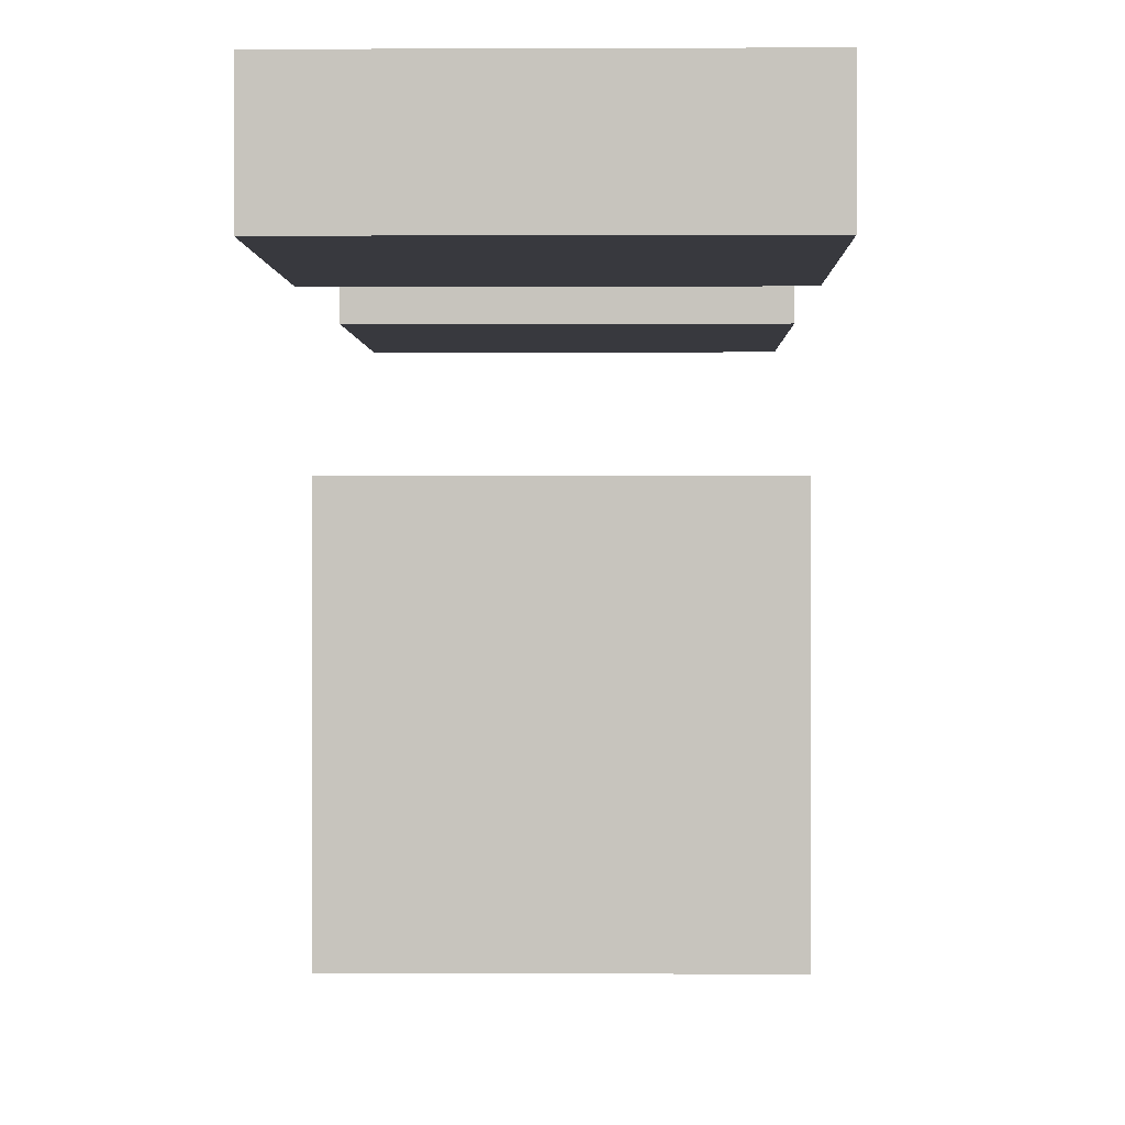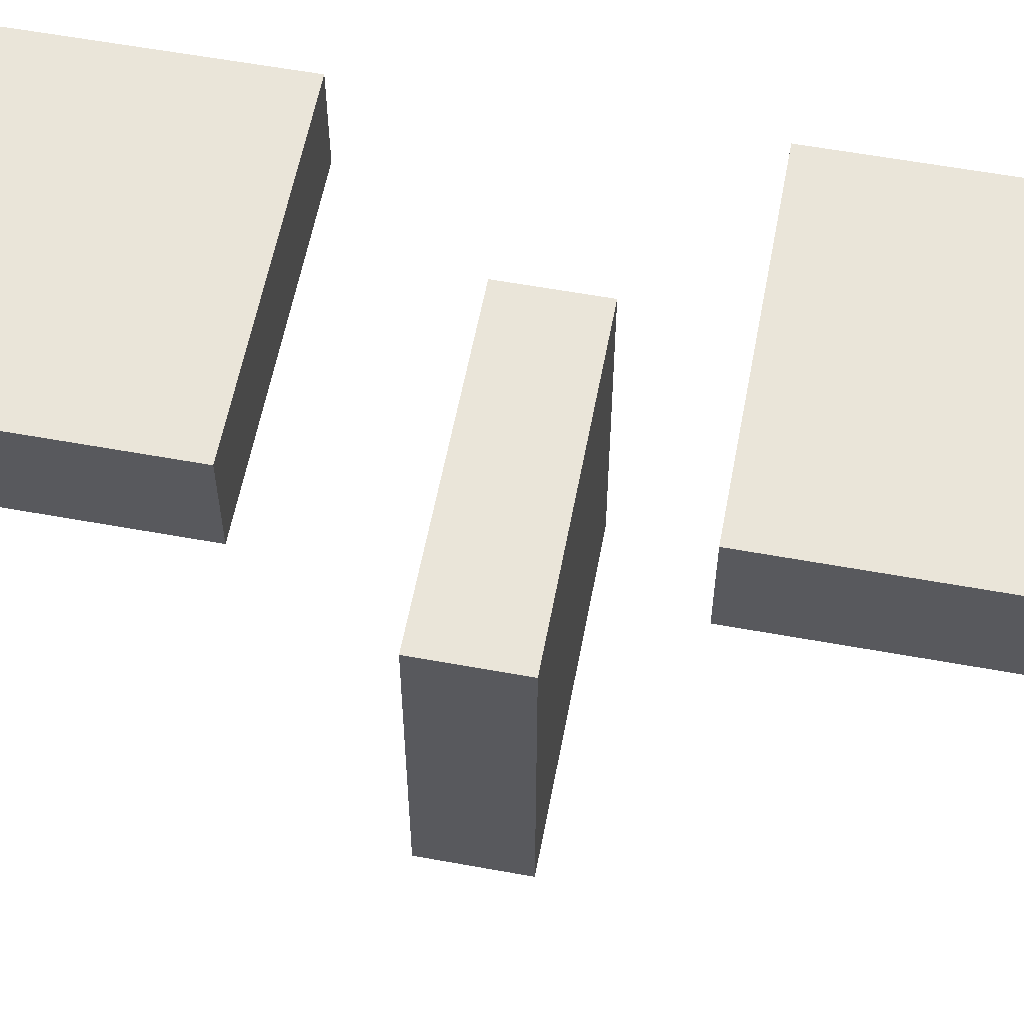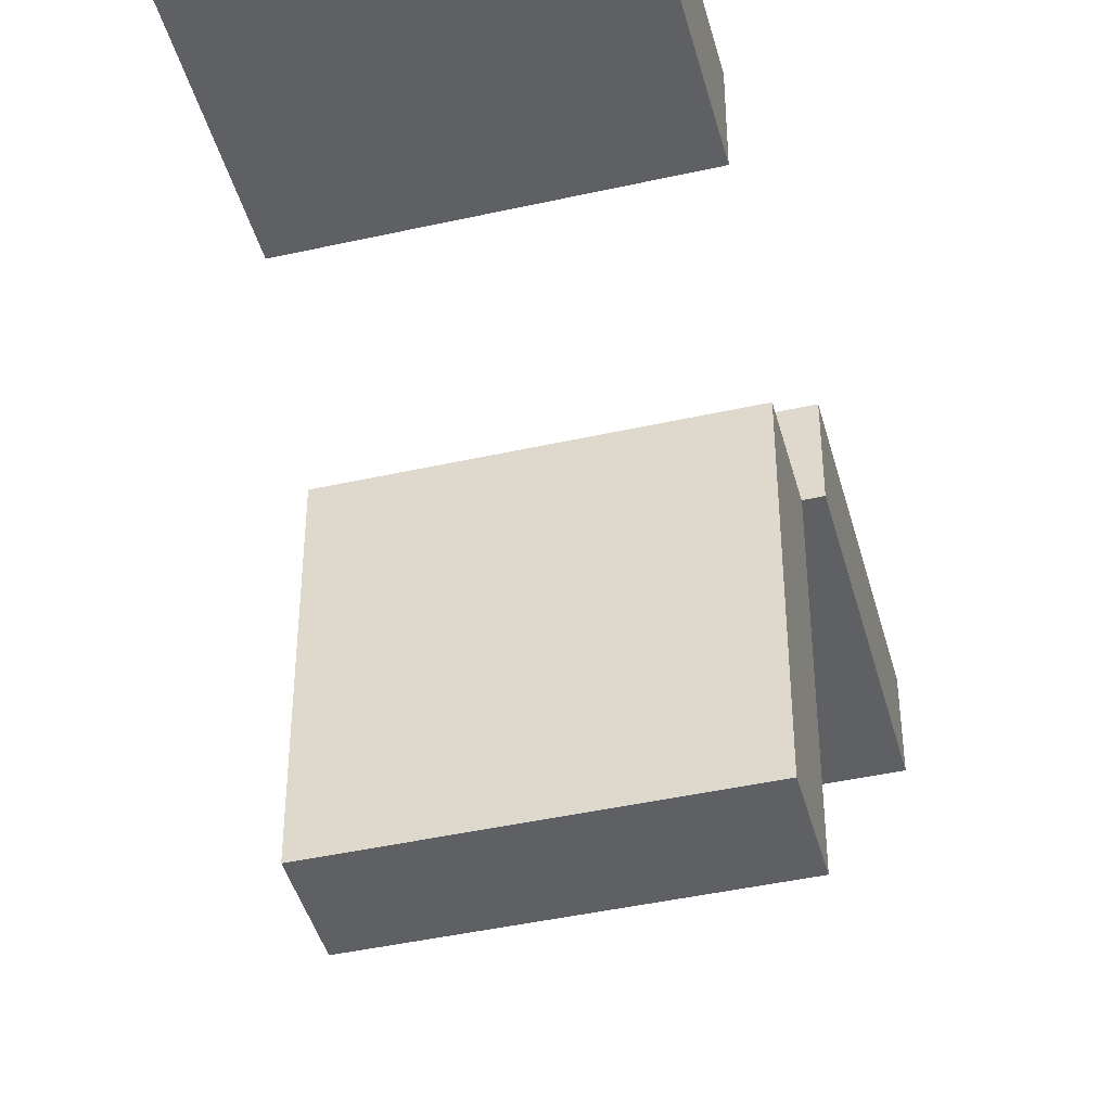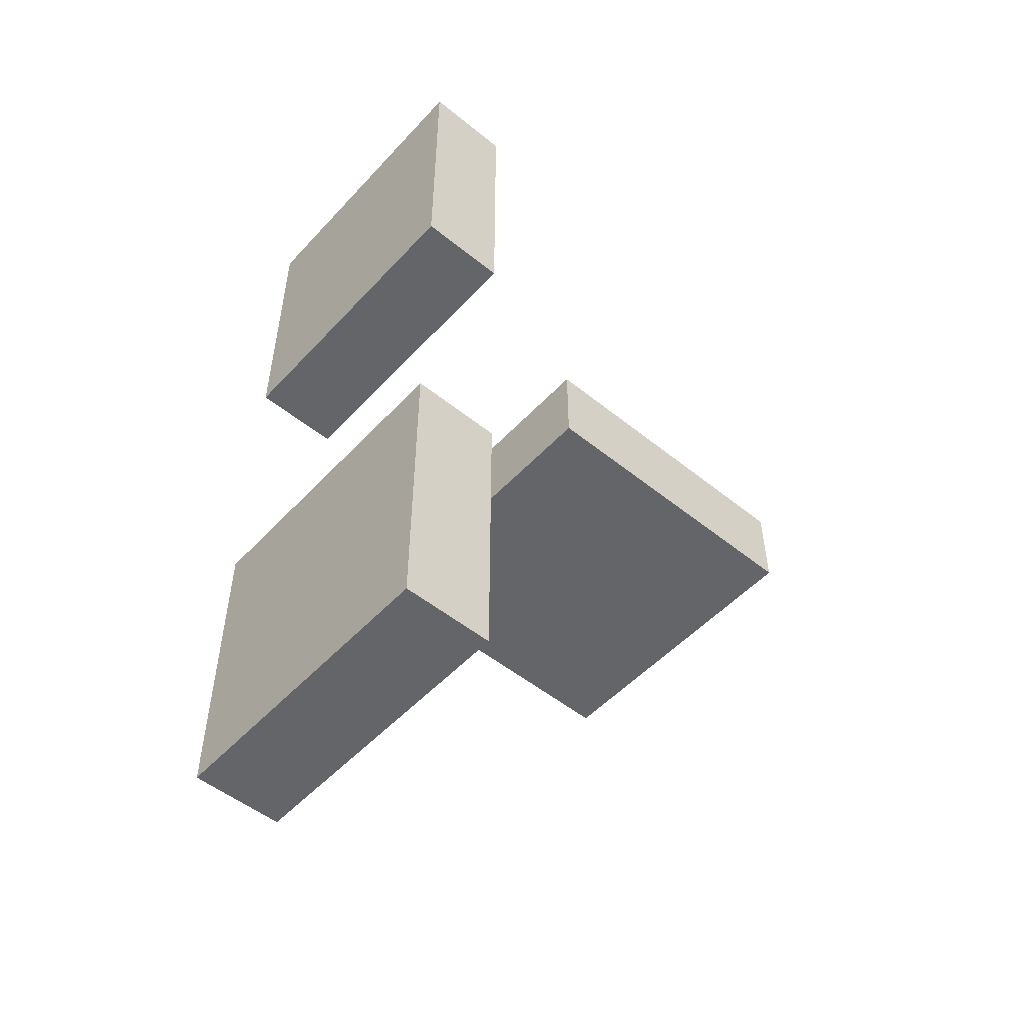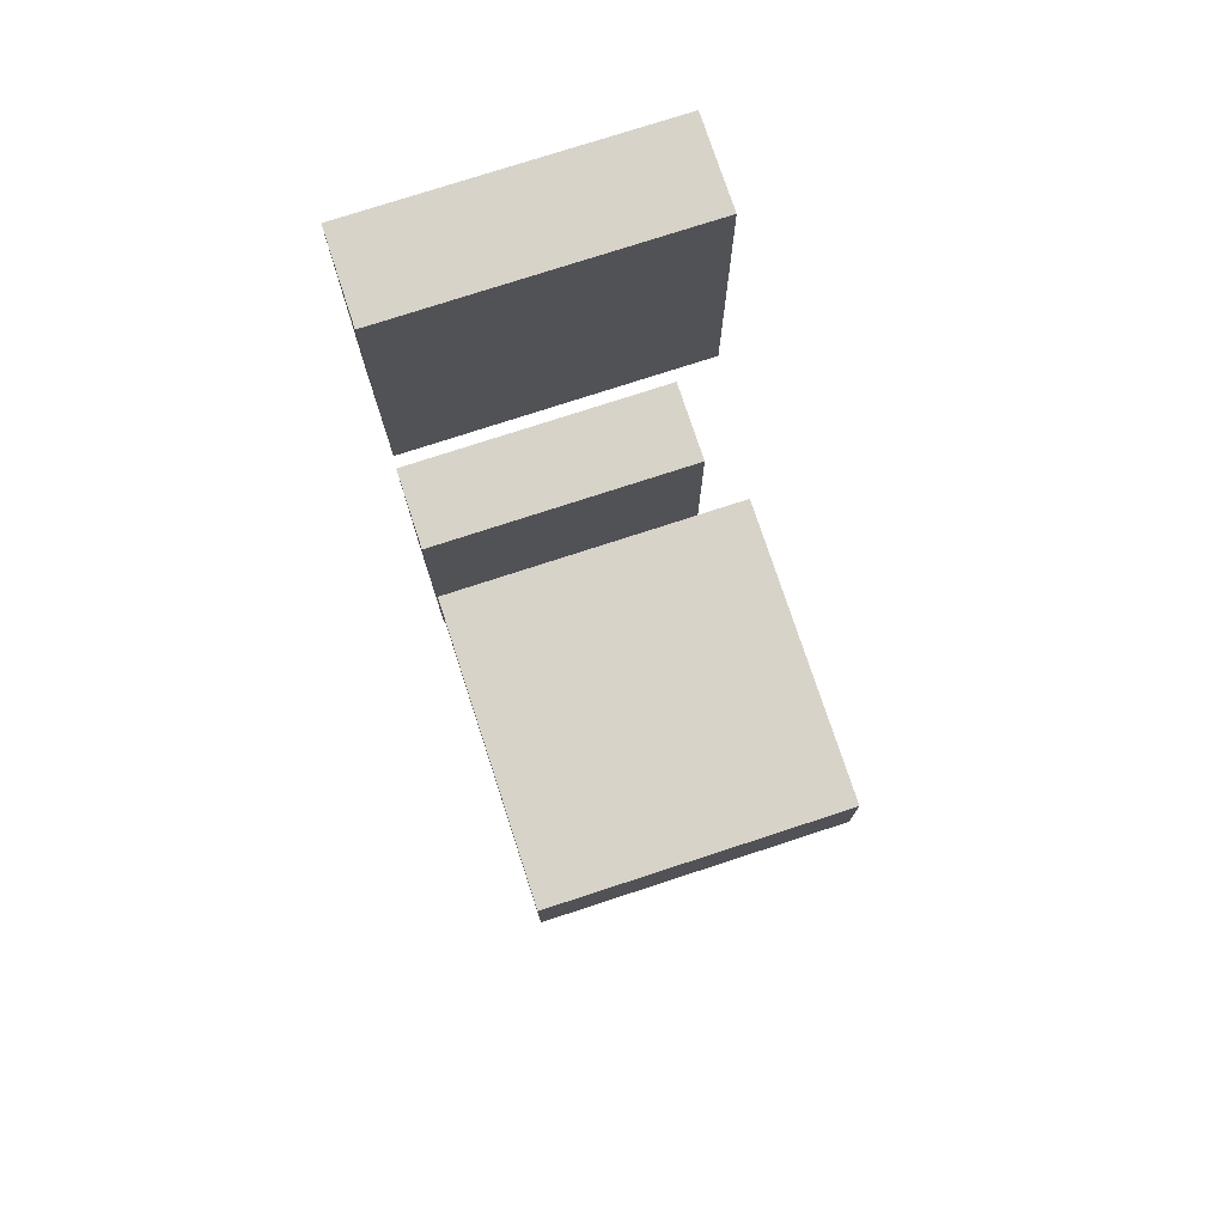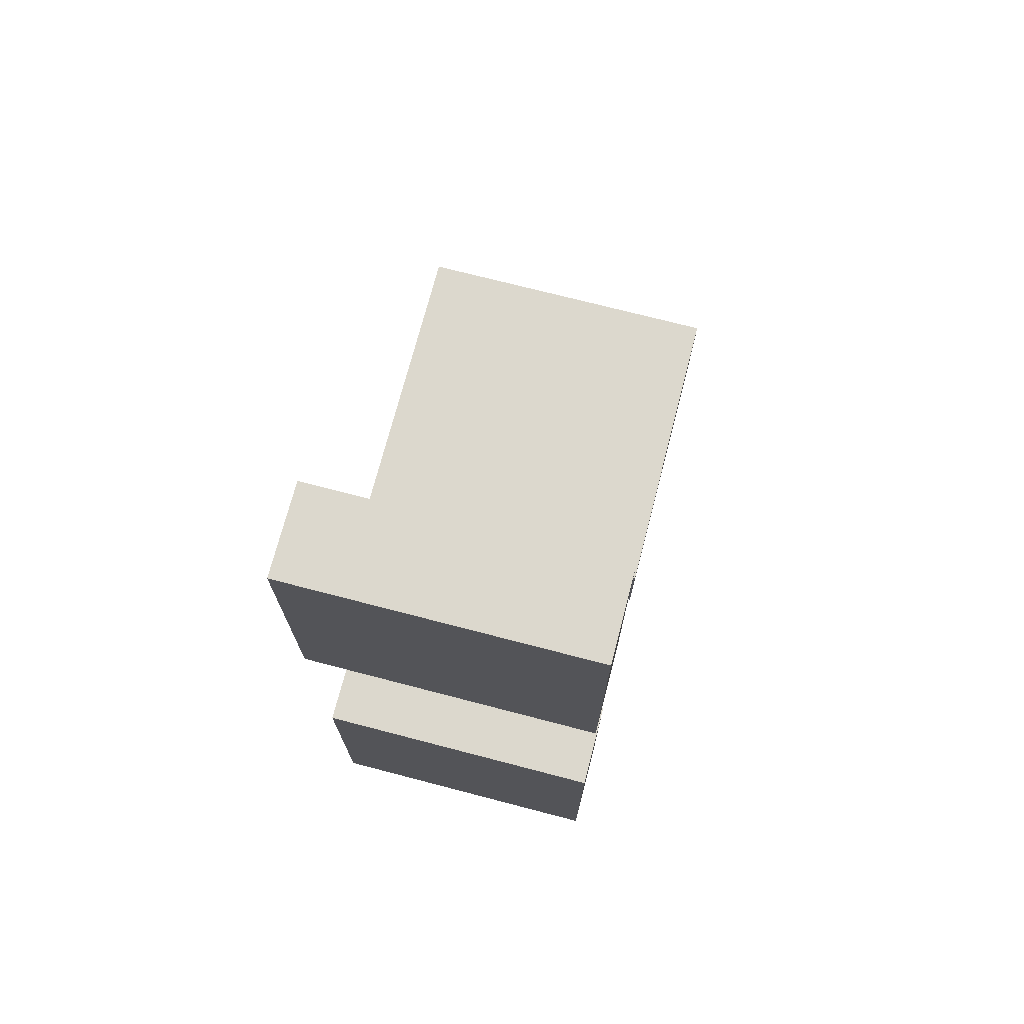
<metadata>
{"format":"obj","ext":"obj","renderer":"f3d","projection":"perspective","resolution":1024,"background":"white","views":[{"elev":0.0,"azim":-178.9,"up":"+Y"},{"elev":58.5,"azim":100.7,"up":"+Y"},{"elev":-43.6,"azim":14.8,"up":"+Y"},{"elev":-51.6,"azim":-131.2,"up":"+Z"},{"elev":75.8,"azim":-18.1,"up":"+Z"},{"elev":72.4,"azim":-165.4,"up":"+Z"}]}
</metadata>
<code>
g Kobra EKP-8M-PP
v 0 -0.009375 -0.09375
v 0.0625 -0.009375 -0.09375
v 0.0625 -0.009375 -0.03125
v 0 -0.009375 -0.03125
v 0 0.009375 -0.09375
v 0.0625 0.009375 -0.09375
v 0.0625 0.009375 -0.03125
v 0 0.009375 -0.03125
f 1 2 3 4
f 8 7 6 5
f 2 1 5 6
f 4 3 7 8
f 3 2 6 7
f 1 4 8 5
v 0 0.009375 0.09375
v 0.0625 0.009375 0.09375
v 0.0625 0.009375 0.03125
v 0 0.009375 0.03125
v 0 -0.009375 0.09375
v 0.0625 -0.009375 0.09375
v 0.0625 -0.009375 0.03125
v 0 -0.009375 0.03125
f 9 10 11 12
f 16 15 14 13
f 10 9 13 14
f 12 11 15 16
f 11 10 14 15
f 9 12 16 13
v 0 -0.09375 0.009375
v 0.0625 -0.09375 0.009375
v 0.0625 -0.03125 0.009375
v 0 -0.03125 0.009375
v 0 -0.09375 -0.009375
v 0.0625 -0.09375 -0.009375
v 0.0625 -0.03125 -0.009375
v 0 -0.03125 -0.009375
f 17 18 19 20
f 24 23 22 21
f 18 17 21 22
f 20 19 23 24
f 19 18 22 23
f 17 20 24 21

</code>
